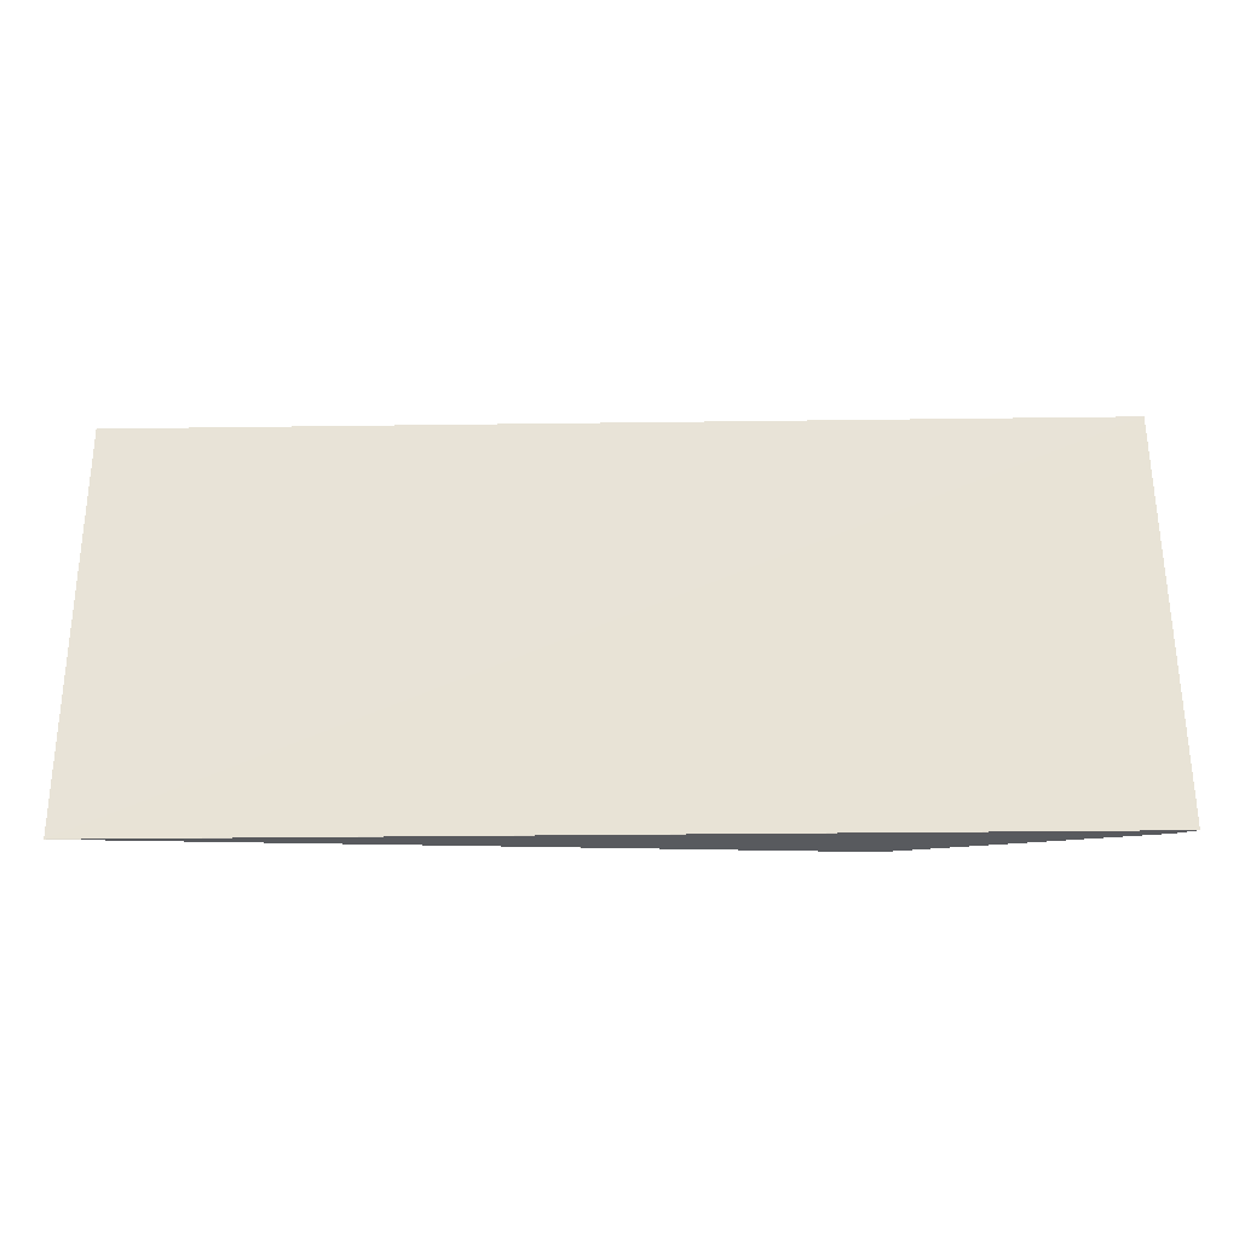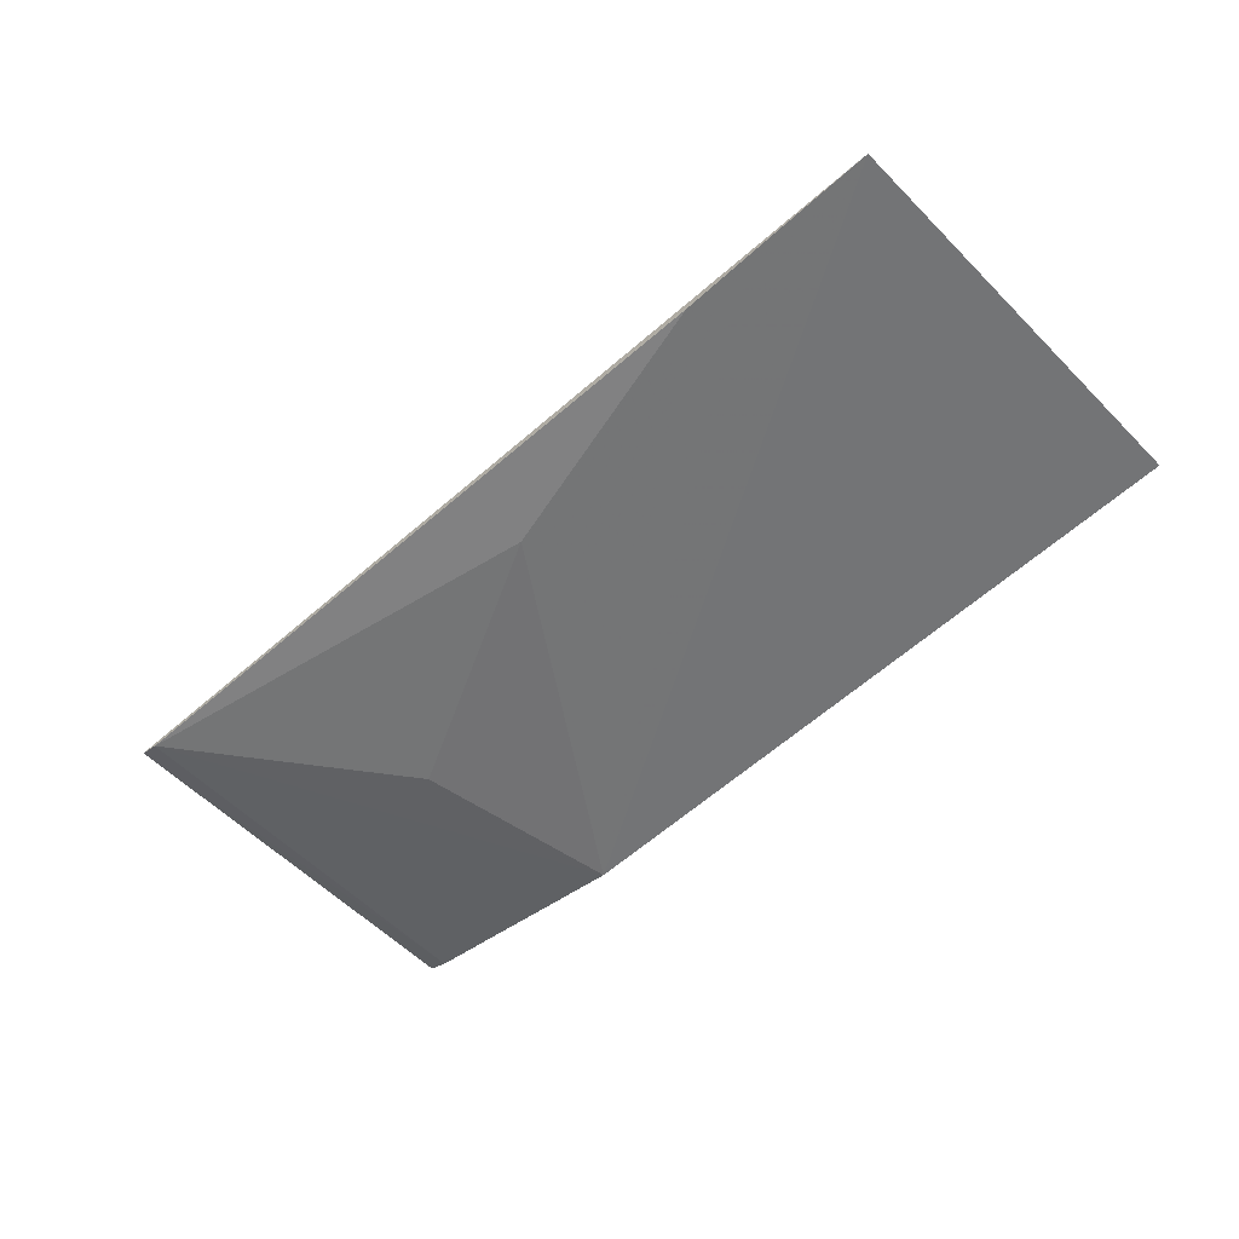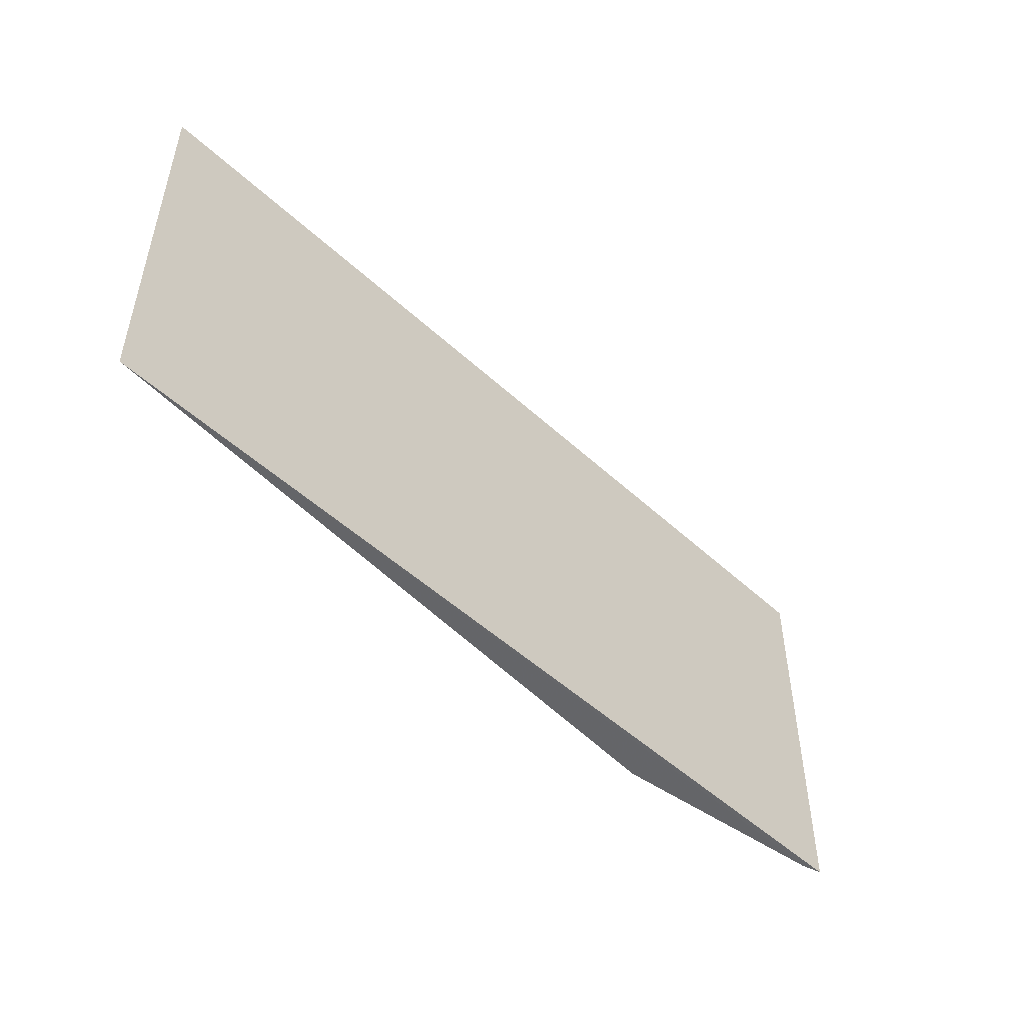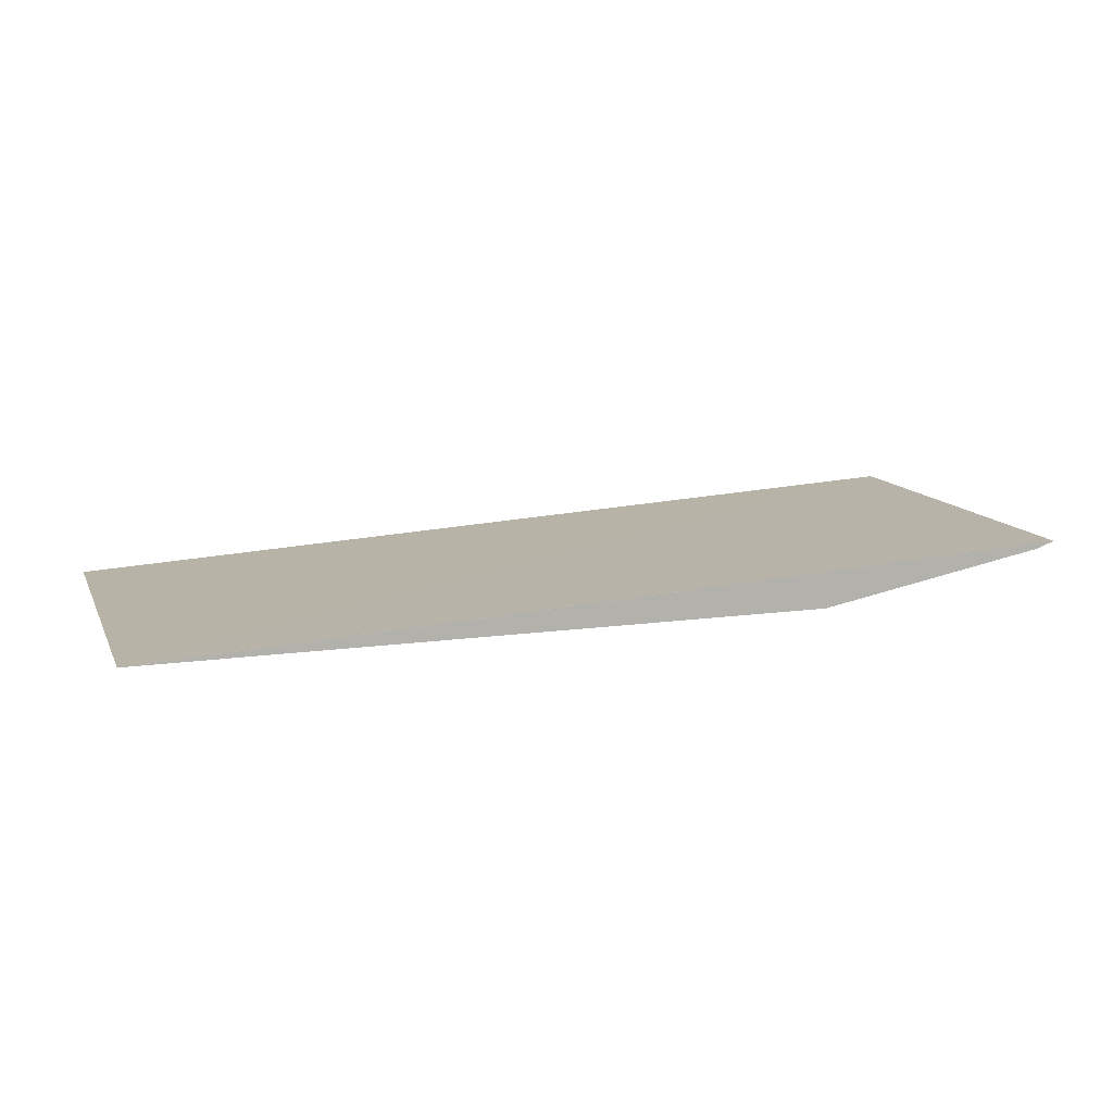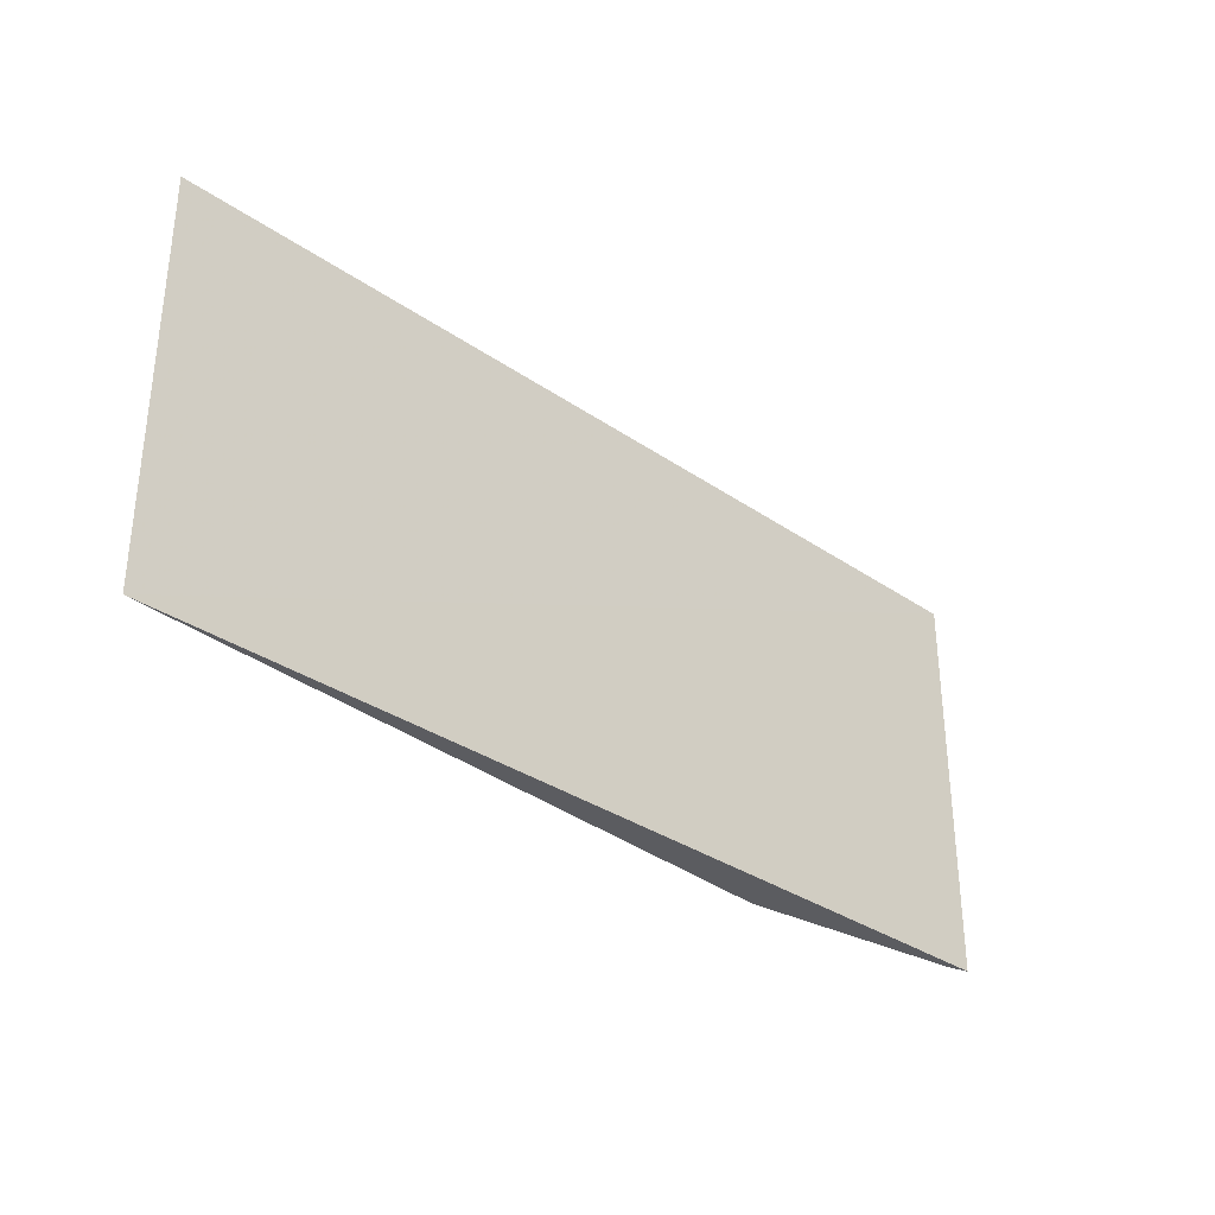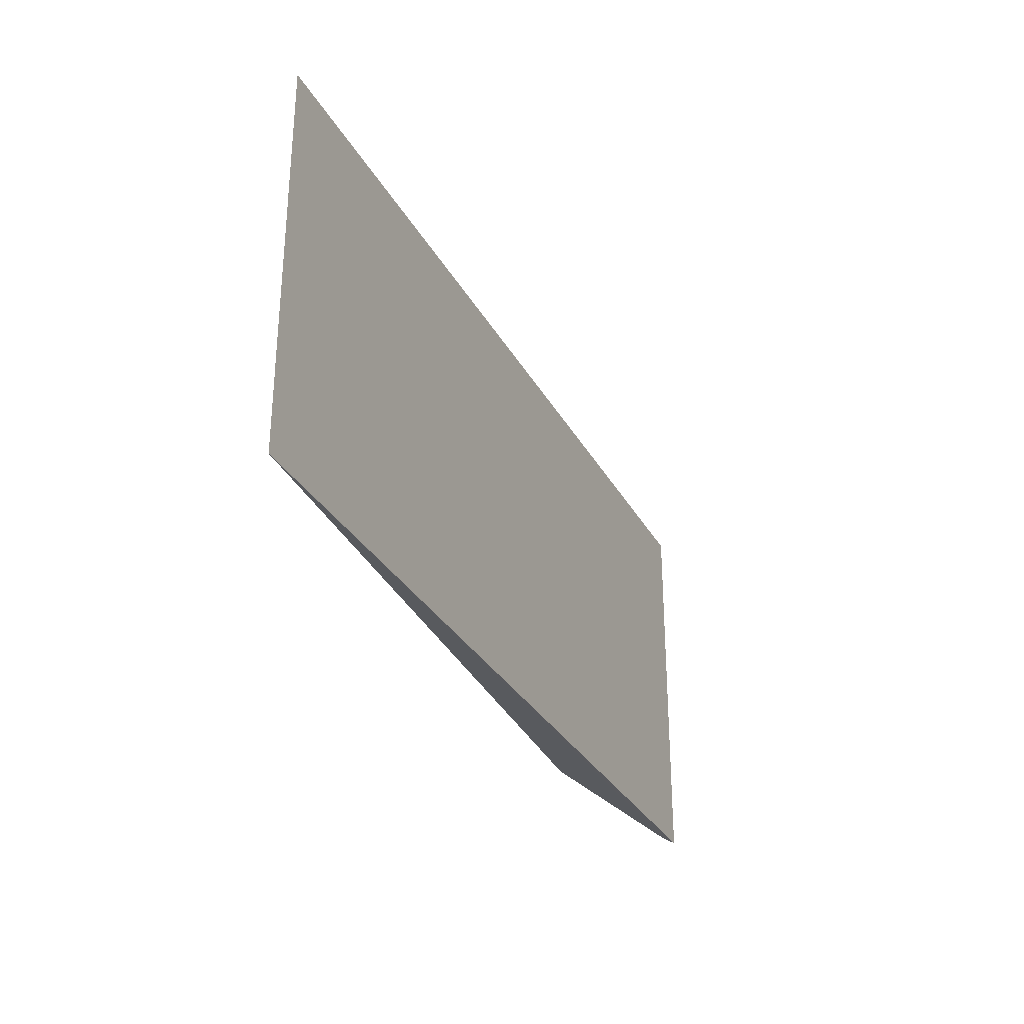
<metadata>
{"format":"obj","ext":"obj","renderer":"f3d","projection":"perspective","resolution":1024,"background":"white","views":[{"elev":-28.4,"azim":-2.1,"up":"+Y"},{"elev":-56.3,"azim":-136.2,"up":"+Z"},{"elev":-49.6,"azim":-48.8,"up":"+Y"},{"elev":12.3,"azim":-17.9,"up":"+Z"},{"elev":-32.9,"azim":-46.9,"up":"+Y"},{"elev":-30.4,"azim":-69.3,"up":"+Y"}]}
</metadata>
<code>
v 0.9673 -0.04265 -0.0312
v 0.9674 -0.06255 -0.03126
v 0.9547 -0.06264 -0.03381
v 0.9205 -0.04265 -0.03391
v 0.9205 -0.06254 -0.03392
v 0.9438 -0.04598 -0.03365
v 0.9664 -0.06256 -0.0316
v 0.9569 -0.0526 -0.0333
v 0.9305 -0.04265 -0.0338
v 0.9206 -0.06255 -0.03392
v 0.9663 -0.04264 -0.03153
v 0.9273 -0.04264 -0.03383
f 5 2 1
f 5 1 4
f 5 4 3
f 7 1 2
f 8 3 6
f 9 6 3
f 10 5 3
f 10 3 7
f 10 7 2
f 10 2 5
f 11 8 6
f 11 1 7
f 11 7 3
f 11 3 8
f 11 6 9
f 11 4 1
f 12 11 9
f 12 4 11
f 12 9 3
f 12 3 4

</code>
